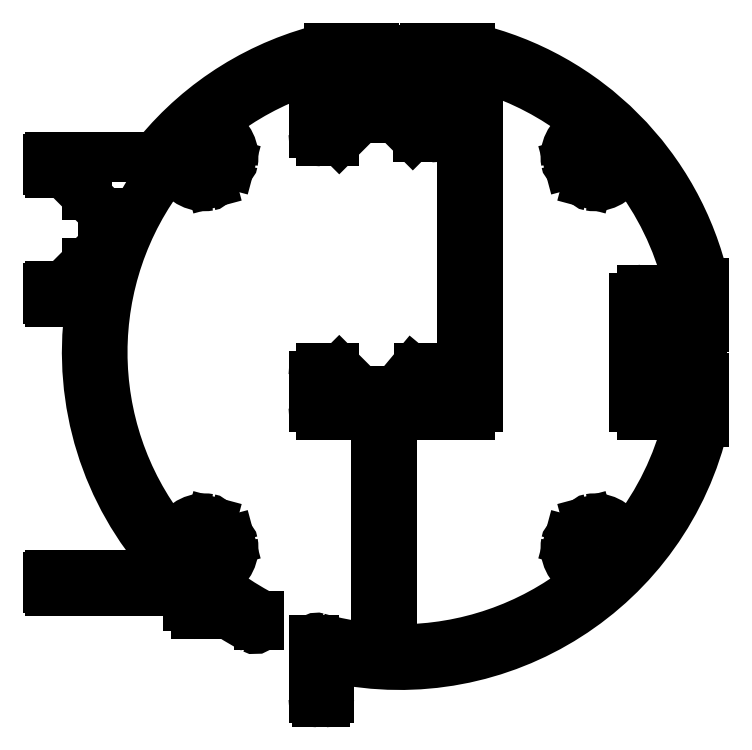
<metadata>
{"format":"dxf","ext":"dxf","renderer":"ezdxf+matplotlib","layout":"modelspace","background":"white","min_lineweight":24,"dpi":150}
</metadata>
<code>
0
SECTION
2
ENTITIES
0
ARC
8
0
10
761.1
20
605.7
30
0
40
0.3
50
100
51
195
0
ARC
8
0
10
761.7
20
602.3
30
0
40
3.75
50
28.31
51
100
0
LINE
8
0
10
760.9
20
605.2
30
0
11
760.8
21
605.6
31
0
0
ARC
8
0
10
765.9
20
604.6
30
0
40
1
50
208.3
51
322.1
0
ARC
8
0
10
761.2
20
605.3
30
0
40
0.3
50
195
51
279.4
0
ARC
8
0
10
736.7
20
627.3
30
0
40
38
50
322.1
51
345.9
0
ARC
8
0
10
761.7
20
602.3
30
0
40
2.75
50
170.6
51
99.36
0
ARC
8
0
10
772.6
20
618.3
30
0
40
1
50
345.9
51
90
0
ARC
8
0
10
758.7
20
602.8
30
0
40
0.3
50
350.6
51
75
0
LINE
8
0
10
772.6
20
619.3
30
0
11
767.7
21
619.3
31
0
0
LINE
8
0
10
758.4
20
603.2
30
0
11
758.7
21
603.1
31
0
0
ARC
8
0
10
767.7
20
620.3
30
0
40
1
50
180
51
270
0
ARC
8
0
10
758.3
20
602.9
30
0
40
0.3
50
75
51
170
0
LINE
8
0
10
766.7
20
620.3
30
0
11
766.7
21
634.3
31
0
0
ARC
8
0
10
761.7
20
602.3
30
0
40
3.75
50
170
51
241.7
0
ARC
8
0
10
767.7
20
634.3
30
0
40
1
50
90
51
180
0
ARC
8
0
10
759.4
20
598.1
30
0
40
1
50
307.9
51
61.69
0
LINE
8
0
10
767.7
20
635.3
30
0
11
772.6
21
635.3
31
0
0
ARC
8
0
10
736.7
20
627.3
30
0
40
38
50
270
51
307.9
0
ARC
8
0
10
772.6
20
636.3
30
0
40
1
50
270
51
14.08
0
ARC
8
0
10
736.7
20
590.3
30
0
40
1
50
180
51
270
0
ARC
8
0
10
736.7
20
627.3
30
0
40
38
50
14.08
51
37.94
0
LINE
8
0
10
735.7
20
618.3
30
0
11
735.7
21
590.3
31
0
0
ARC
8
0
10
765.9
20
650
30
0
40
1
50
37.94
51
151.7
0
ARC
8
0
10
736.7
20
618.3
30
0
40
1
50
90
51
180
0
ARC
8
0
10
761.7
20
652.3
30
0
40
3.75
50
260
51
331.7
0
LINE
8
0
10
745.7
20
619.3
30
0
11
736.7
21
619.3
31
0
0
ARC
8
0
10
761.1
20
648.9
30
0
40
0.3
50
165
51
260
0
ARC
8
0
10
745.7
20
620.3
30
0
40
1
50
270
51
0
0
LINE
8
0
10
760.8
20
649
30
0
11
760.9
21
649.4
31
0
0
LINE
8
0
10
746.7
20
662.6
30
0
11
746.7
21
620.3
31
0
0
ARC
8
0
10
761.2
20
649.3
30
0
40
0.3
50
80.64
51
165
0
ARC
8
0
10
747.7
20
662.6
30
0
40
1
50
72.7
51
180
0
ARC
8
0
10
761.7
20
652.3
30
0
40
2.75
50
260.6
51
189.4
0
ARC
8
0
10
736.7
20
627.3
30
0
40
38
50
52.06
51
72.7
0
ARC
8
0
10
758.7
20
651.8
30
0
40
0.3
50
285
51
9.355
0
ARC
8
0
10
759.4
20
656.5
30
0
40
1
50
298.3
51
52.06
0
LINE
8
0
10
758.7
20
651.5
30
0
11
758.4
21
651.4
31
0
0
ARC
8
0
10
761.7
20
652.3
30
0
40
3.75
50
118.3
51
190
0
ARC
8
0
10
758.3
20
651.7
30
0
40
0.3
50
190
51
285
0
ARC
8
0
10
775.4
20
624
30
0
40
0.3
50
0
51
90
0
LINE
8
0
10
775.4
20
624.3
30
0
11
774
21
624.3
31
0
0
LINE
8
0
10
775.7
20
618.4
30
0
11
775.7
21
624
31
0
0
ARC
8
0
10
774
20
624
30
0
40
0.3
50
90
51
180
0
ARC
8
0
10
736.7
20
627.3
30
0
40
40
50
257.9
51
347.2
0
LINE
8
0
10
773.7
20
624
30
0
11
773.7
21
621.3
31
0
0
ARC
8
0
10
728.2
20
587.7
30
0
40
0.5
50
77.88
51
180
0
LINE
8
0
10
773.7
20
621.3
30
0
11
768.7
21
621.3
31
0
0
LINE
8
0
10
727.7
20
583
30
0
11
727.7
21
587.7
31
0
0
LINE
8
0
10
768.7
20
621.3
30
0
11
768.7
21
633.3
31
0
0
ARC
8
0
10
727.2
20
583
30
0
40
0.5
50
270
51
0
0
LINE
8
0
10
768.7
20
633.3
30
0
11
773.7
21
633.3
31
0
0
LINE
8
0
10
726.2
20
582.5
30
0
11
727.2
21
582.5
31
0
0
LINE
8
0
10
773.7
20
633.3
30
0
11
773.7
21
630.6
31
0
0
ARC
8
0
10
726.2
20
583
30
0
40
0.5
50
180
51
270
0
ARC
8
0
10
774
20
630.6
30
0
40
0.3
50
180
51
270
0
LINE
8
0
10
725.7
20
590.5
30
0
11
725.7
21
583
31
0
0
LINE
8
0
10
774
20
630.3
30
0
11
775.4
21
630.3
31
0
0
ARC
8
0
10
726.1
20
590.3
30
0
40
0.5
50
74.08
51
151.3
0
ARC
8
0
10
775.4
20
630.6
30
0
40
0.3
50
270
51
0
0
ARC
8
0
10
736.7
20
627.3
30
0
40
38
50
254.1
51
263.8
0
LINE
8
0
10
775.7
20
630.6
30
0
11
775.7
21
636.2
31
0
0
ARC
8
0
10
732.7
20
590.5
30
0
40
1
50
263.8
51
0
0
ARC
8
0
10
736.7
20
627.3
30
0
40
40
50
12.84
51
77
0
LINE
8
0
10
733.7
20
618.3
30
0
11
733.7
21
590.5
31
0
0
LINE
8
0
10
745.7
20
666.3
30
0
11
740
21
666.3
31
0
0
ARC
8
0
10
732.7
20
618.3
30
0
40
1
50
0
51
90
0
ARC
8
0
10
740
20
666
30
0
40
0.3
50
90
51
180
0
LINE
8
0
10
726.7
20
619.3
30
0
11
732.7
21
619.3
31
0
0
LINE
8
0
10
739.7
20
666
30
0
11
739.7
21
664.6
31
0
0
ARC
8
0
10
726.7
20
620.3
30
0
40
1
50
180
51
270
0
ARC
8
0
10
740
20
664.6
30
0
40
0.3
50
180
51
270
0
LINE
8
0
10
725.7
20
624.3
30
0
11
725.7
21
620.3
31
0
0
LINE
8
0
10
740
20
664.3
30
0
11
742.7
21
664.3
31
0
0
ARC
8
0
10
726.7
20
624.3
30
0
40
1
50
90
51
180
0
LINE
8
0
10
742.7
20
664.3
30
0
11
742.7
21
659.3
31
0
0
LINE
8
0
10
728.3
20
625.3
30
0
11
726.7
21
625.3
31
0
0
LINE
8
0
10
742.7
20
659.3
30
0
11
730.7
21
659.3
31
0
0
ARC
8
0
10
728.3
20
624.3
30
0
40
1
50
45
51
90
0
LINE
8
0
10
730.7
20
659.3
30
0
11
730.7
21
664.3
31
0
0
LINE
8
0
10
731.7
20
622.3
30
0
11
729
21
625
31
0
0
LINE
8
0
10
730.7
20
664.3
30
0
11
733.4
21
664.3
31
0
0
LINE
8
0
10
736.2
20
622.3
30
0
11
731.7
21
622.3
31
0
0
ARC
8
0
10
733.4
20
664.6
30
0
40
0.3
50
270
51
0
0
LINE
8
0
10
738.4
20
624.9
30
0
11
736.2
21
622.3
31
0
0
LINE
8
0
10
733.7
20
664.6
30
0
11
733.7
21
666
31
0
0
ARC
8
0
10
739.1
20
624.3
30
0
40
1
50
90
51
140.2
0
ARC
8
0
10
733.4
20
666
30
0
40
0.3
50
0
51
90
0
LINE
8
0
10
740.7
20
625.3
30
0
11
739.1
21
625.3
31
0
0
LINE
8
0
10
733.4
20
666.3
30
0
11
727.7
21
666.3
31
0
0
ARC
8
0
10
740.7
20
624.3
30
0
40
1
50
0
51
90
0
ARC
8
0
10
736.7
20
627.3
30
0
40
40
50
103
51
140.6
0
LINE
8
0
10
741.7
20
623.3
30
0
11
741.7
21
624.3
31
0
0
ARC
8
0
10
705
20
653.3
30
0
40
1
50
270
51
320.6
0
ARC
8
0
10
742.7
20
623.3
30
0
40
1
50
180
51
270
0
LINE
8
0
10
705
20
652.3
30
0
11
692
21
652.3
31
0
0
LINE
8
0
10
743.7
20
622.3
30
0
11
742.7
21
622.3
31
0
0
ARC
8
0
10
692
20
652
30
0
40
0.3
50
90
51
180
0
ARC
8
0
10
743.7
20
623.3
30
0
40
1
50
270
51
0
0
LINE
8
0
10
691.7
20
652
30
0
11
691.7
21
650.6
31
0
0
LINE
8
0
10
744.7
20
656.3
30
0
11
744.7
21
623.3
31
0
0
ARC
8
0
10
692
20
650.6
30
0
40
0.3
50
180
51
270
0
ARC
8
0
10
743.7
20
656.3
30
0
40
1
50
0
51
90
0
LINE
8
0
10
692
20
650.3
30
0
11
696.7
21
650.3
31
0
0
LINE
8
0
10
742.7
20
657.3
30
0
11
743.7
21
657.3
31
0
0
LINE
8
0
10
696.7
20
650.3
30
0
11
696.7
21
647.4
31
0
0
ARC
8
0
10
742.7
20
656.3
30
0
40
1
50
90
51
180
0
ARC
8
0
10
697
20
647.4
30
0
40
0.3
50
180
51
225
0
LINE
8
0
10
741.7
20
655.8
30
0
11
741.7
21
656.3
31
0
0
LINE
8
0
10
696.8
20
647.2
30
0
11
698.6
21
645.4
31
0
0
ARC
8
0
10
740.7
20
655.8
30
0
40
1
50
270
51
0
0
ARC
8
0
10
698.4
20
645.2
30
0
40
0.3
50
0
51
45
0
LINE
8
0
10
739.1
20
654.8
30
0
11
740.7
21
654.8
31
0
0
LINE
8
0
10
698.7
20
645.2
30
0
11
698.7
21
640.9
31
0
0
ARC
8
0
10
739.1
20
655.8
30
0
40
1
50
225
51
270
0
ARC
8
0
10
698.4
20
640.9
30
0
40
0.3
50
315
51
0
0
LINE
8
0
10
736.2
20
657.3
30
0
11
738.4
21
655.1
31
0
0
LINE
8
0
10
698.6
20
640.7
30
0
11
696.8
21
638.9
31
0
0
LINE
8
0
10
731.7
20
657.3
30
0
11
736.2
21
657.3
31
0
0
ARC
8
0
10
697
20
638.7
30
0
40
0.3
50
135
51
180
0
LINE
8
0
10
729
20
654.6
30
0
11
731.7
21
657.3
31
0
0
LINE
8
0
10
696.7
20
638.7
30
0
11
696.7
21
635.8
31
0
0
ARC
8
0
10
728.3
20
655.3
30
0
40
1
50
270
51
315
0
LINE
8
0
10
696.7
20
635.8
30
0
11
692
21
635.8
31
0
0
LINE
8
0
10
726.7
20
654.3
30
0
11
728.3
21
654.3
31
0
0
ARC
8
0
10
692
20
635.5
30
0
40
0.3
50
90
51
180
0
ARC
8
0
10
726.7
20
655.3
30
0
40
1
50
180
51
270
0
LINE
8
0
10
691.7
20
635.5
30
0
11
691.7
21
634.1
31
0
0
LINE
8
0
10
725.7
20
662.3
30
0
11
725.7
21
655.3
31
0
0
ARC
8
0
10
692
20
634.1
30
0
40
0.3
50
180
51
270
0
ARC
8
0
10
724.7
20
662.3
30
0
40
1
50
0
51
108.9
0
LINE
8
0
10
692
20
633.8
30
0
11
696
21
633.8
31
0
0
ARC
8
0
10
736.7
20
627.3
30
0
40
38
50
108.9
51
127.9
0
ARC
8
0
10
696
20
632.8
30
0
40
1
50
352.3
51
90
0
ARC
8
0
10
713.9
20
656.5
30
0
40
1
50
127.9
51
241.7
0
ARC
8
0
10
736.7
20
627.3
30
0
40
40
50
172.3
51
222.1
0
ARC
8
0
10
711.7
20
652.3
30
0
40
3.75
50
350
51
61.69
0
ARC
8
0
10
706.3
20
599.8
30
0
40
1
50
270
51
42.12
0
ARC
8
0
10
715.1
20
651.7
30
0
40
0.3
50
255
51
350
0
LINE
8
0
10
706.3
20
598.8
30
0
11
692
21
598.8
31
0
0
LINE
8
0
10
714.6
20
651.5
30
0
11
715
21
651.4
31
0
0
ARC
8
0
10
692
20
598.5
30
0
40
0.3
50
90
51
180
0
ARC
8
0
10
714.7
20
651.8
30
0
40
0.3
50
170.6
51
255
0
LINE
8
0
10
691.7
20
598.5
30
0
11
691.7
21
597.1
31
0
0
ARC
8
0
10
711.7
20
652.3
30
0
40
2.75
50
350.6
51
279.4
0
ARC
8
0
10
692
20
597.1
30
0
40
0.3
50
180
51
270
0
ARC
8
0
10
712.2
20
649.3
30
0
40
0.3
50
15
51
99.36
0
LINE
8
0
10
692
20
596.8
30
0
11
709.7
21
596.8
31
0
0
LINE
8
0
10
712.6
20
649
30
0
11
712.5
21
649.4
31
0
0
LINE
8
0
10
709.7
20
596.8
30
0
11
709.7
21
594.8
31
0
0
ARC
8
0
10
712.3
20
648.9
30
0
40
0.3
50
280
51
15
0
ARC
8
0
10
710.7
20
594.8
30
0
40
1
50
180
51
270
0
ARC
8
0
10
711.7
20
652.3
30
0
40
3.75
50
208.3
51
280
0
LINE
8
0
10
710.7
20
593.8
30
0
11
714.5
21
593.8
31
0
0
ARC
8
0
10
707.5
20
650
30
0
40
1
50
28.31
51
142.1
0
ARC
8
0
10
714.5
20
592.8
30
0
40
1
50
57.29
51
90
0
ARC
8
0
10
736.7
20
627.3
30
0
40
38
50
142.1
51
217.9
0
ARC
8
0
10
736.7
20
627.3
30
0
40
40
50
237.3
51
242.1
0
ARC
8
0
10
707.5
20
604.6
30
0
40
1
50
217.9
51
331.7
0
ARC
8
0
10
718.2
20
592.4
30
0
40
0.5
50
242.1
51
0
0
ARC
8
0
10
711.7
20
602.3
30
0
40
3.75
50
79.99
51
151.7
0
LINE
8
0
10
718.7
20
592.4
30
0
11
718.7
21
593.5
31
0
0
ARC
8
0
10
712.3
20
605.7
30
0
40
0.3
50
345
51
79.99
0
ARC
8
0
10
718.2
20
593.5
30
0
40
0.5
50
0
51
61.28
0
LINE
8
0
10
712.5
20
605.2
30
0
11
712.6
21
605.6
31
0
0
ARC
8
0
10
736.7
20
627.3
30
0
40
38
50
232.1
51
241.3
0
ARC
8
0
10
712.2
20
605.3
30
0
40
0.3
50
260.6
51
345
0
ARC
8
0
10
713.9
20
598.1
30
0
40
1
50
118.3
51
232.1
0
ARC
8
0
10
711.7
20
602.3
30
0
40
2.75
50
80.64
51
9.355
0
ARC
8
0
10
711.7
20
602.3
30
0
40
3.75
50
298.3
51
10.01
0
ARC
8
0
10
714.7
20
602.8
30
0
40
0.3
50
105
51
189.4
0
ARC
8
0
10
715.1
20
602.9
30
0
40
0.3
50
10.01
51
105
0
LINE
8
0
10
715
20
603.2
30
0
11
714.6
21
603.1
31
0
0
ENDSEC
0
EOF

</code>
